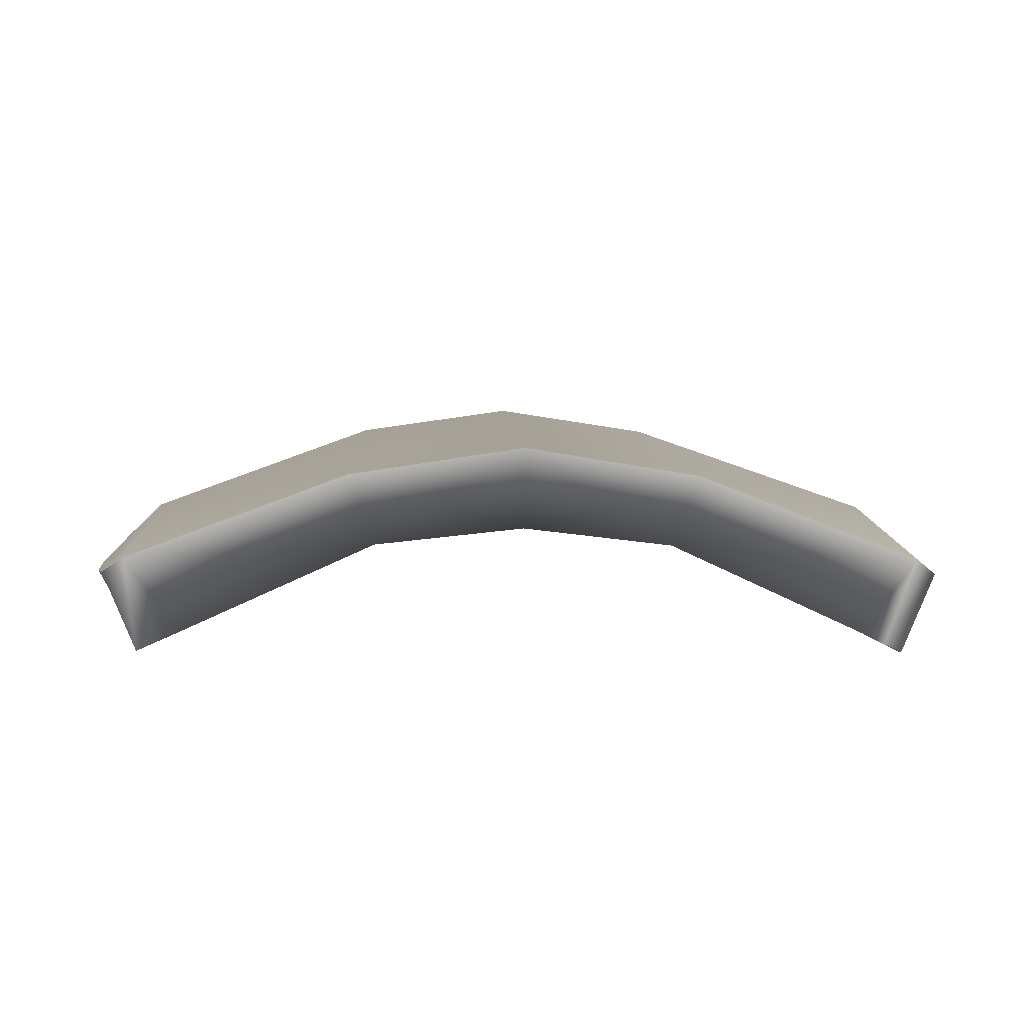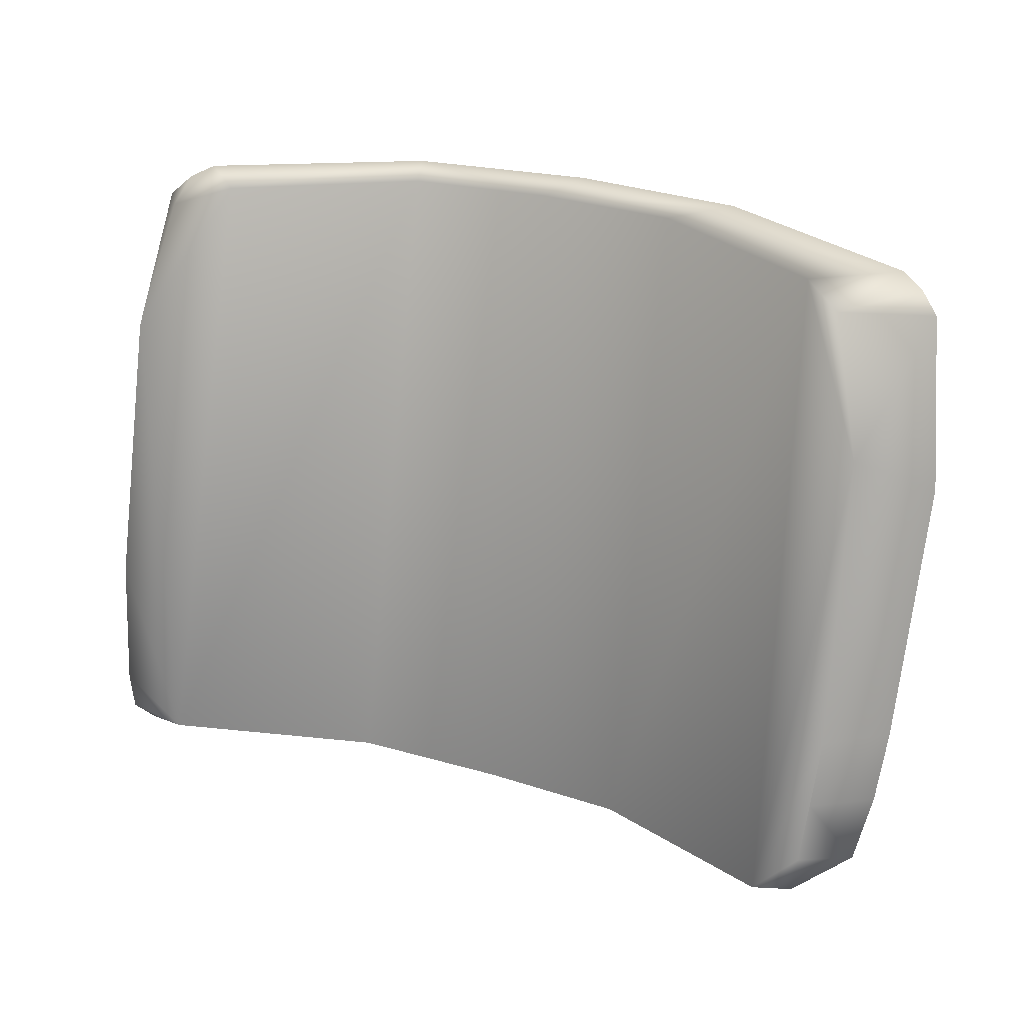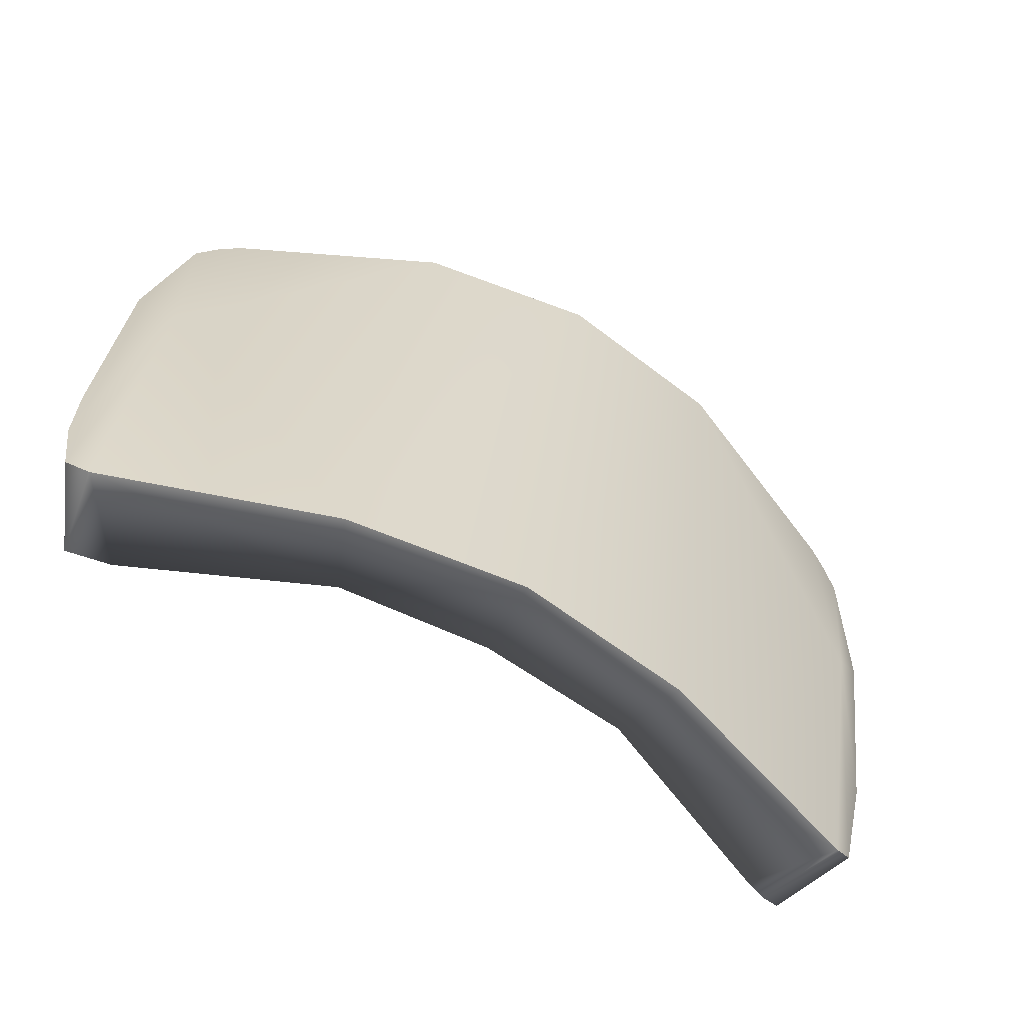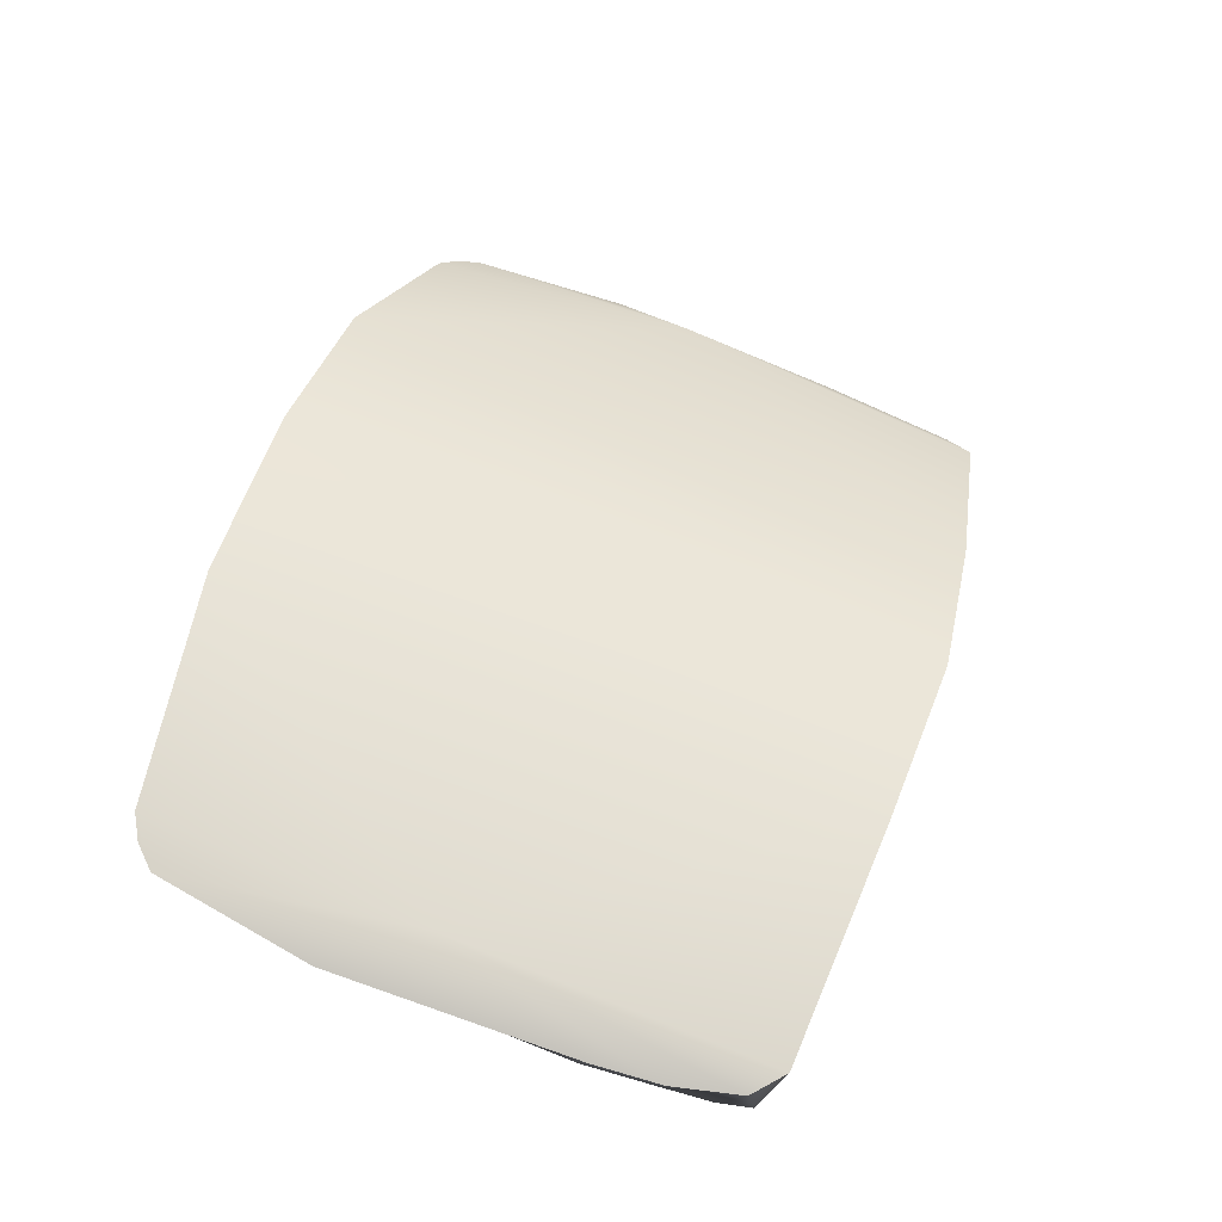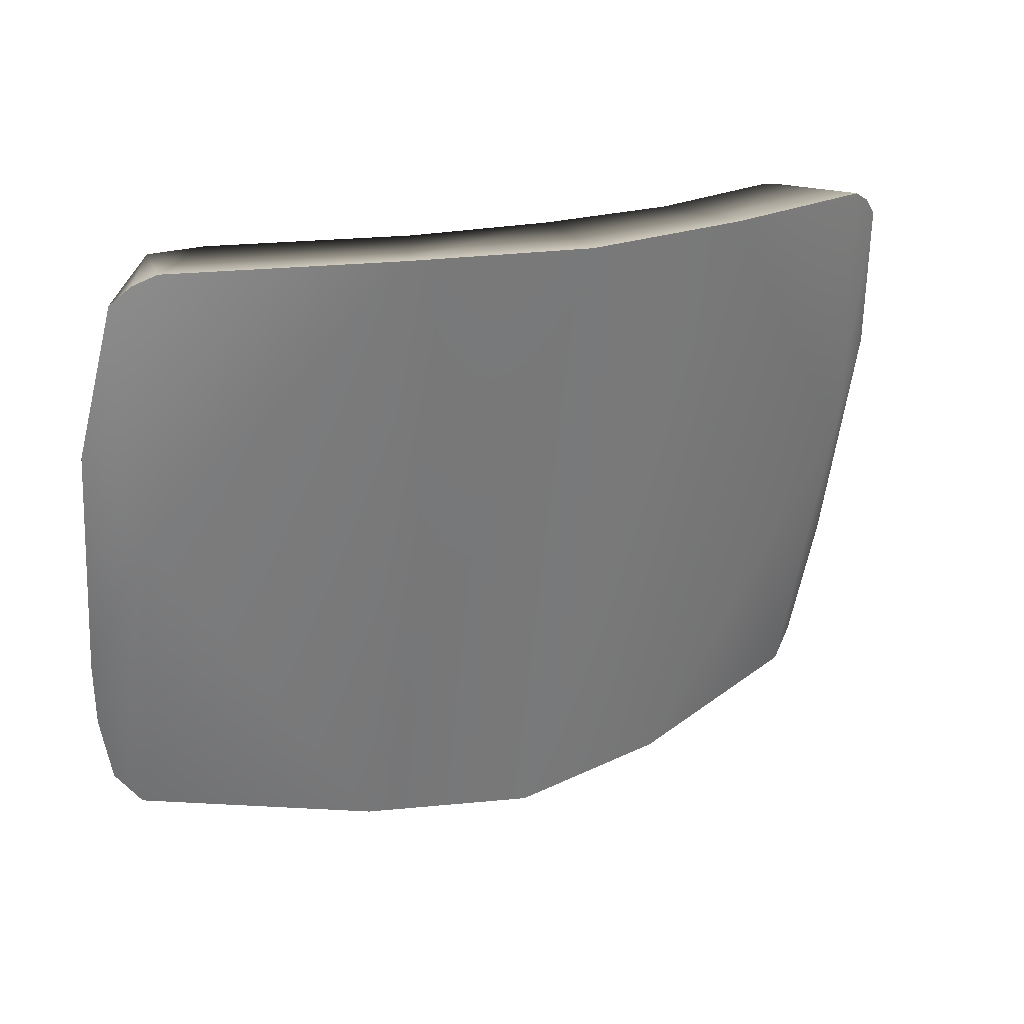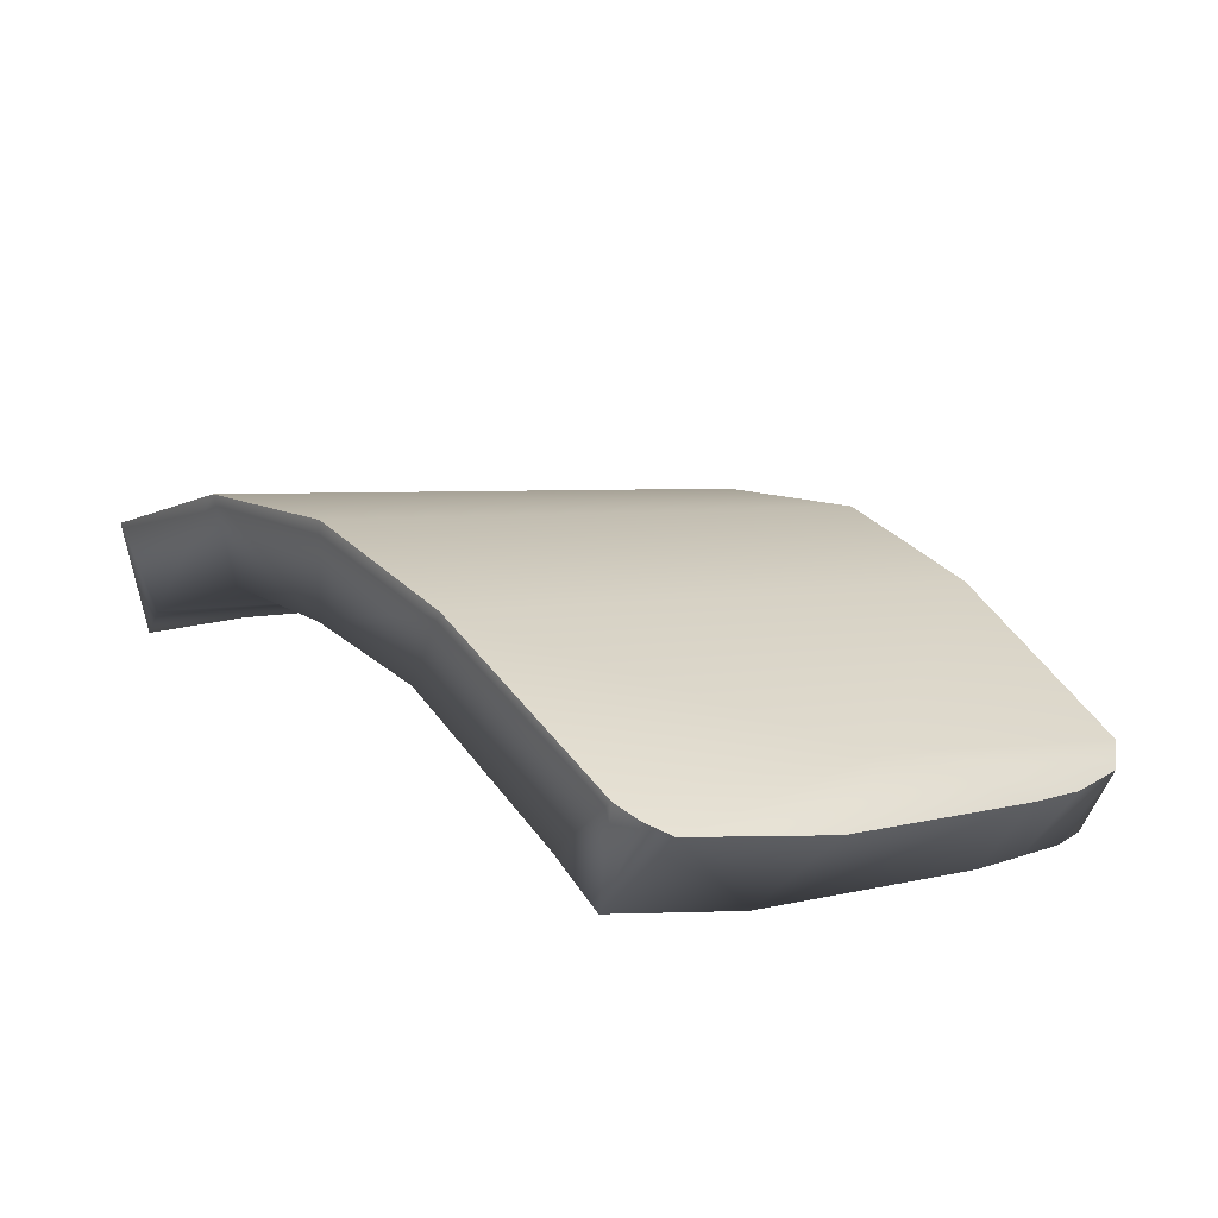
<metadata>
{"format":"obj","ext":"obj","renderer":"f3d","projection":"perspective","resolution":1024,"background":"white","views":[{"elev":-5.9,"azim":177.8,"up":"+Y"},{"elev":25.5,"azim":26.8,"up":"+Z"},{"elev":-73.3,"azim":151.6,"up":"+Z"},{"elev":47.7,"azim":107.0,"up":"+Y"},{"elev":20.4,"azim":152.7,"up":"+Z"},{"elev":22.7,"azim":50.9,"up":"+Y"}]}
</metadata>
<code>
g Wing_ParaShort_LOD2
v -0.618 1.284 0.1689
v -0.7545 1.423 0.1617
v -0.3496 1.601 0.1794
v -0.2745 1.448 0.1865
v -0.7038 1.204 0.146
v -0.7976 1.4 0.1399
v -0.8343 1.377 0.1035
v -0.3496 1.601 0.1794
v -0.3396 1.335 -1.052
v 2.134e-05 1.385 -1.08
v 2.134e-05 1.652 0.1758
v 0.3396 1.335 -1.052
v 0.3496 1.601 0.1794
v 0.7884 1.349 -0.3756
v 0.7545 1.423 0.1617
v 0.8343 1.377 0.1035
v 0.7976 1.4 0.1399
v 0.7751 1.179 -0.9935
v 0.8243 1.155 -0.9358
v 0.8532 1.168 -0.8027
v 0.8654 1.195 -0.6696
v 0.882 1.298 -0.1996
v -0.7884 1.349 -0.3756
v -0.7545 1.423 0.1617
v -0.7976 1.4 0.1399
v -0.8343 1.377 0.1035
v -0.8817 1.298 -0.1994
v -0.8655 1.196 -0.6694
v -0.8242 1.155 -0.9358
v -0.775 1.179 -0.9935
v -0.2885 1.204 -1.014
v 3.695e-05 1.235 -1.03
v 2.134e-05 1.385 -1.08
v -0.3396 1.335 -1.052
v 0.2886 1.204 -1.014
v 0.3396 1.335 -1.052
v -0.775 1.179 -0.9935
v -0.6662 1.035 -0.9806
v -0.2885 1.204 -1.014
v -0.3396 1.335 -1.052
v -0.7144 1.014 -0.9596
v -0.8242 1.155 -0.9358
v -0.7545 1.002 -0.9351
v -0.2885 1.204 -1.014
v -0.2745 1.448 0.1865
v 4.482e-05 1.47 0.1873
v 3.695e-05 1.235 -1.03
v -0.6662 1.035 -0.9806
v -0.618 1.284 0.1689
v 0.2746 1.448 0.1865
v 0.2886 1.204 -1.014
v -0.7709 1.147 -0.1076
v -0.7038 1.204 0.146
v -0.7822 1.044 -0.6298
v -0.7642 1.003 -0.867
v -0.7545 1.002 -0.9351
v -0.7144 1.014 -0.9596
v -0.7545 1.002 -0.9351
v -0.8242 1.155 -0.9358
v -0.7642 1.003 -0.867
v -0.7822 1.044 -0.6298
v -0.8655 1.196 -0.6694
v -0.8817 1.298 -0.1994
v -0.7709 1.147 -0.1076
v -0.8343 1.377 0.1035
v -0.7038 1.204 0.146
v -0.3496 1.601 0.1794
v 2.134e-05 1.652 0.1758
v 4.482e-05 1.47 0.1873
v -0.2745 1.448 0.1865
v 0.3496 1.601 0.1794
v 0.2746 1.448 0.1865
v 0.7039 1.204 0.146
v 0.6181 1.284 0.1689
v 0.7545 1.423 0.1617
v 0.7976 1.4 0.1399
v 0.2746 1.448 0.1865
v 0.3496 1.601 0.1794
v 0.8343 1.377 0.1035
v 0.7751 1.179 -0.9935
v 0.6662 1.035 -0.9806
v 0.7546 1.002 -0.9351
v 0.8243 1.155 -0.9358
v 0.2886 1.204 -1.014
v 0.3396 1.335 -1.052
v 0.2886 1.204 -1.014
v 0.2746 1.448 0.1865
v 0.6181 1.284 0.1689
v 0.6662 1.035 -0.9806
v 0.7709 1.147 -0.1077
v 0.7039 1.204 0.146
v 0.7831 1.044 -0.6299
v 0.7643 1.003 -0.867
v 0.7546 1.002 -0.9351
v 0.7737 1.022 -0.7561
v 0.8654 1.195 -0.6696
v 0.8532 1.168 -0.8027
v 0.7737 1.022 -0.7561
v 0.7831 1.044 -0.6299
v 0.7709 1.147 -0.1077
v 0.882 1.298 -0.1996
v 0.8343 1.377 0.1035
v 0.7039 1.204 0.146
v 0.8243 1.155 -0.9358
v 0.7643 1.003 -0.867
v 0.7546 1.002 -0.9351
g Wing_ParaShort_LOD2_0
f 3 2 1
f 4 3 1
f 1 2 5
f 2 6 5
f 6 7 5
f 10 9 8
f 11 10 8
f 10 11 12
f 11 13 12
f 12 13 14
f 15 14 13
f 14 15 16
f 15 17 16
f 14 18 12
f 18 14 19
f 14 20 19
f 14 21 20
f 22 21 14
f 22 14 16
f 8 9 23
f 8 23 24
f 24 23 25
f 23 26 25
f 23 27 26
f 28 27 23
f 29 28 23
f 23 30 29
f 30 23 9
f 33 32 31
f 34 33 31
f 32 33 35
f 33 36 35
f 39 38 37
f 40 39 37
f 38 41 37
f 41 42 37
f 43 42 41
f 46 45 44
f 47 46 44
f 44 45 48
f 45 49 48
f 50 46 47
f 51 50 47
f 48 49 52
f 49 53 52
f 54 48 52
f 54 55 48
f 55 56 48
f 56 57 48
f 60 59 58
f 60 61 59
f 61 62 59
f 62 61 63
f 61 64 63
f 65 63 64
f 66 65 64
f 69 68 67
f 70 69 67
f 68 69 71
f 69 72 71
f 75 74 73
f 76 75 73
f 77 74 75
f 78 77 75
f 79 76 73
f 82 81 80
f 83 82 80
f 81 84 80
f 84 85 80
f 88 87 86
f 89 88 86
f 88 89 90
f 90 91 88
f 89 92 90
f 89 93 92
f 94 93 89
f 93 95 92
f 98 97 96
f 99 98 96
f 100 99 96
f 101 100 96
f 101 102 100
f 102 103 100
f 104 97 98
f 105 104 98
f 105 106 104

</code>
